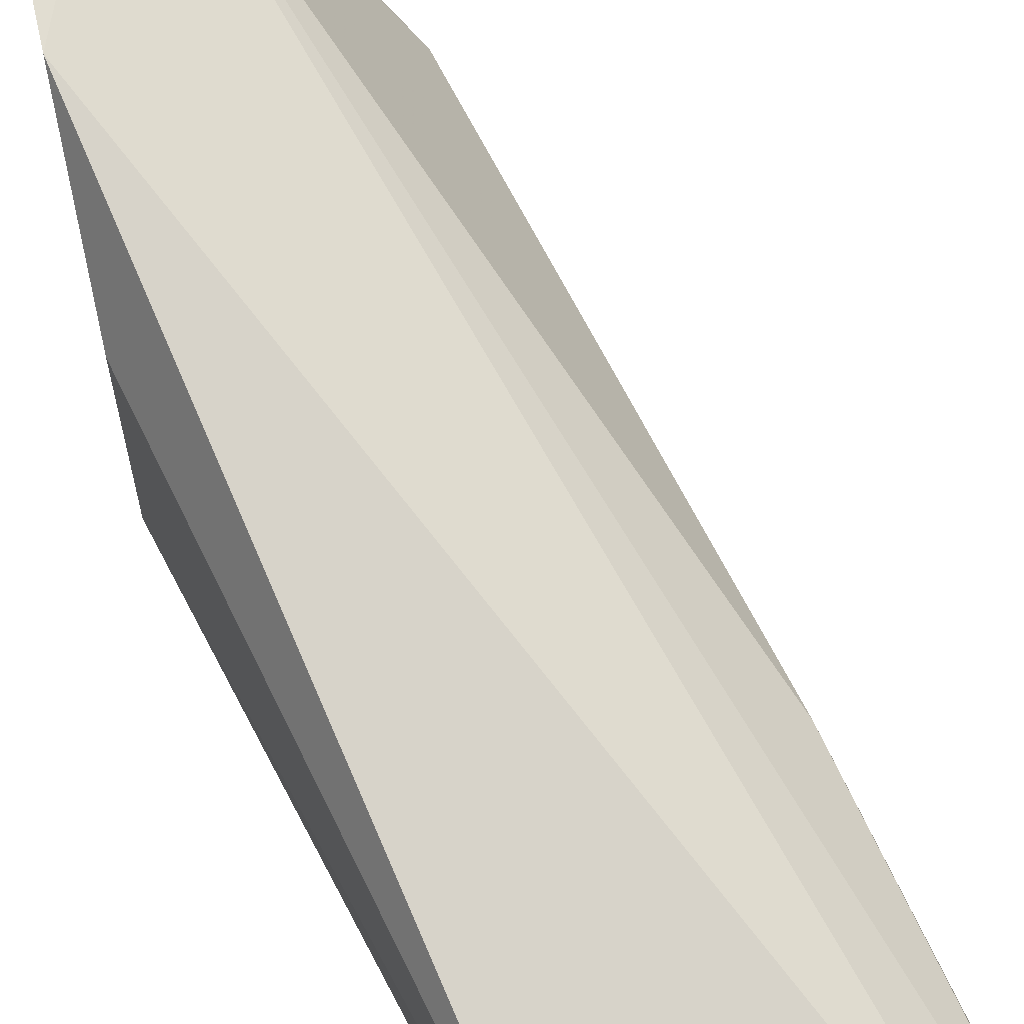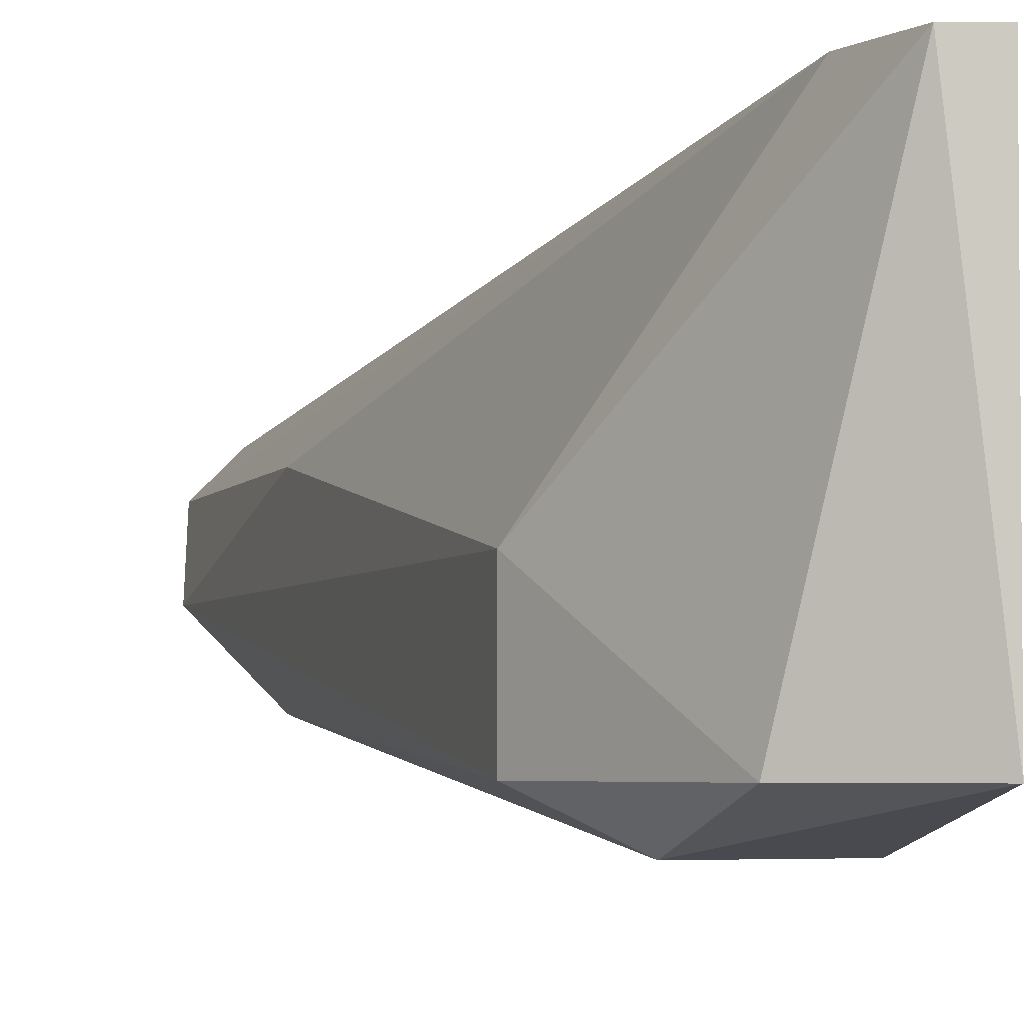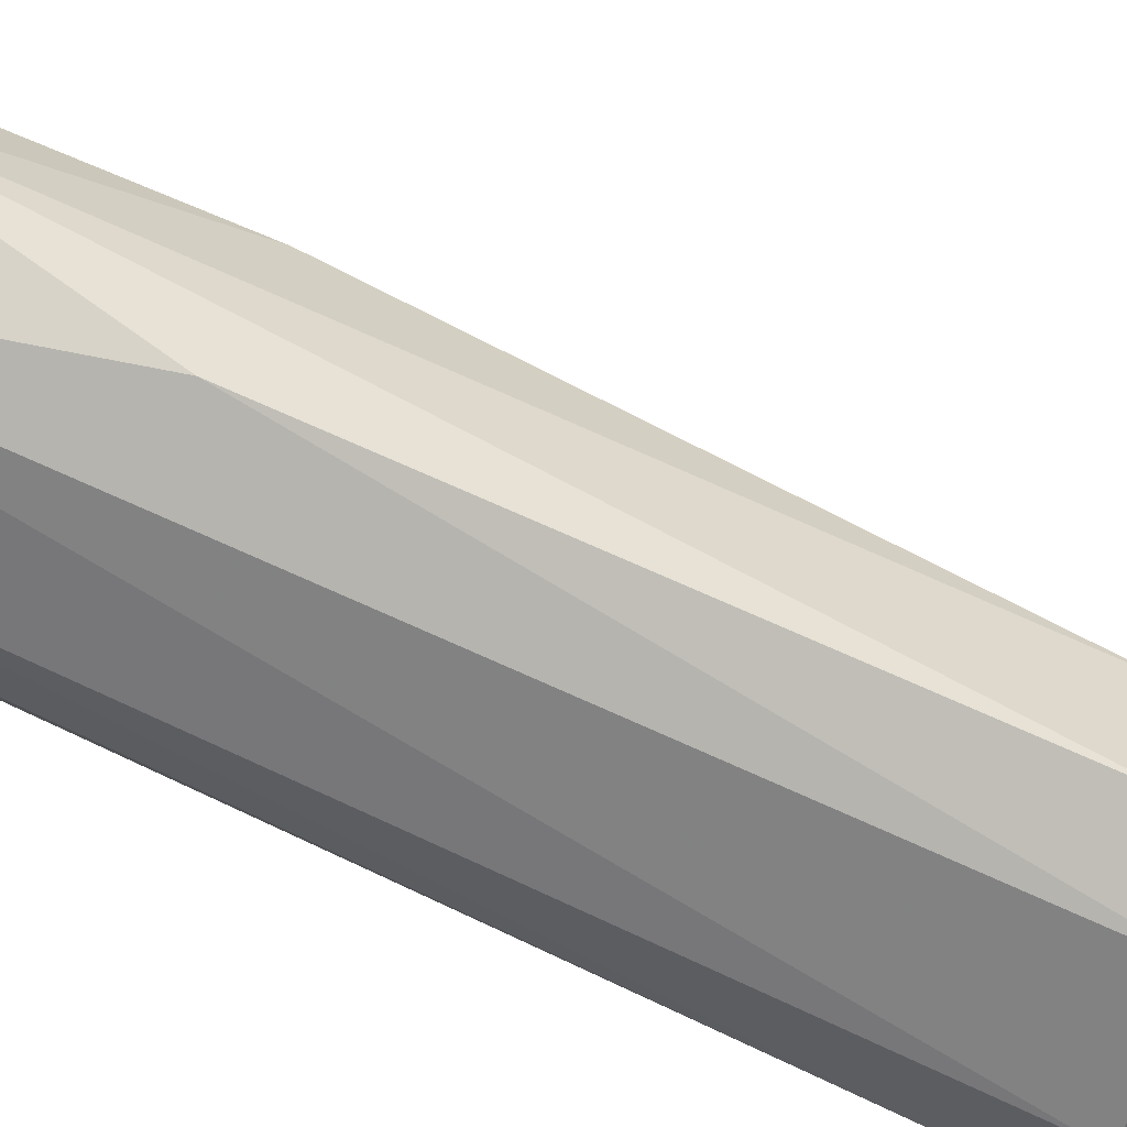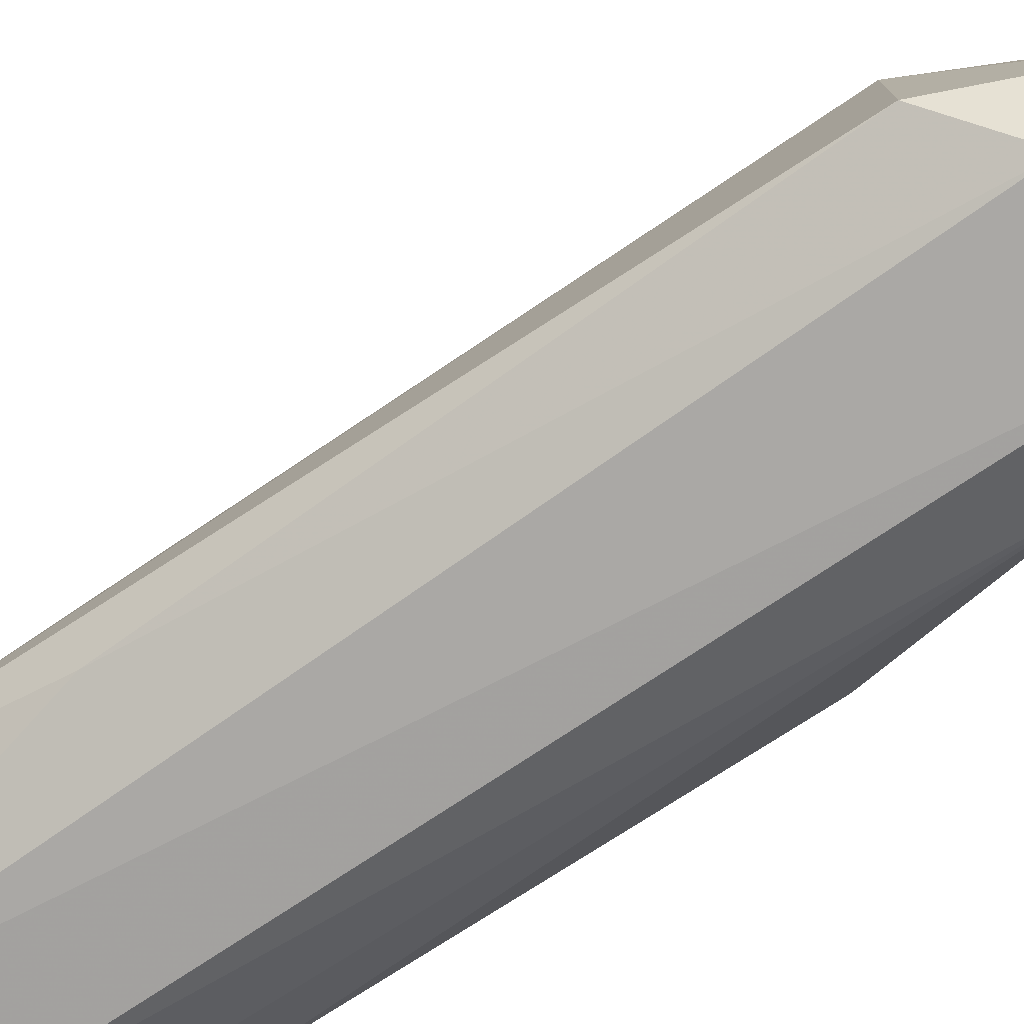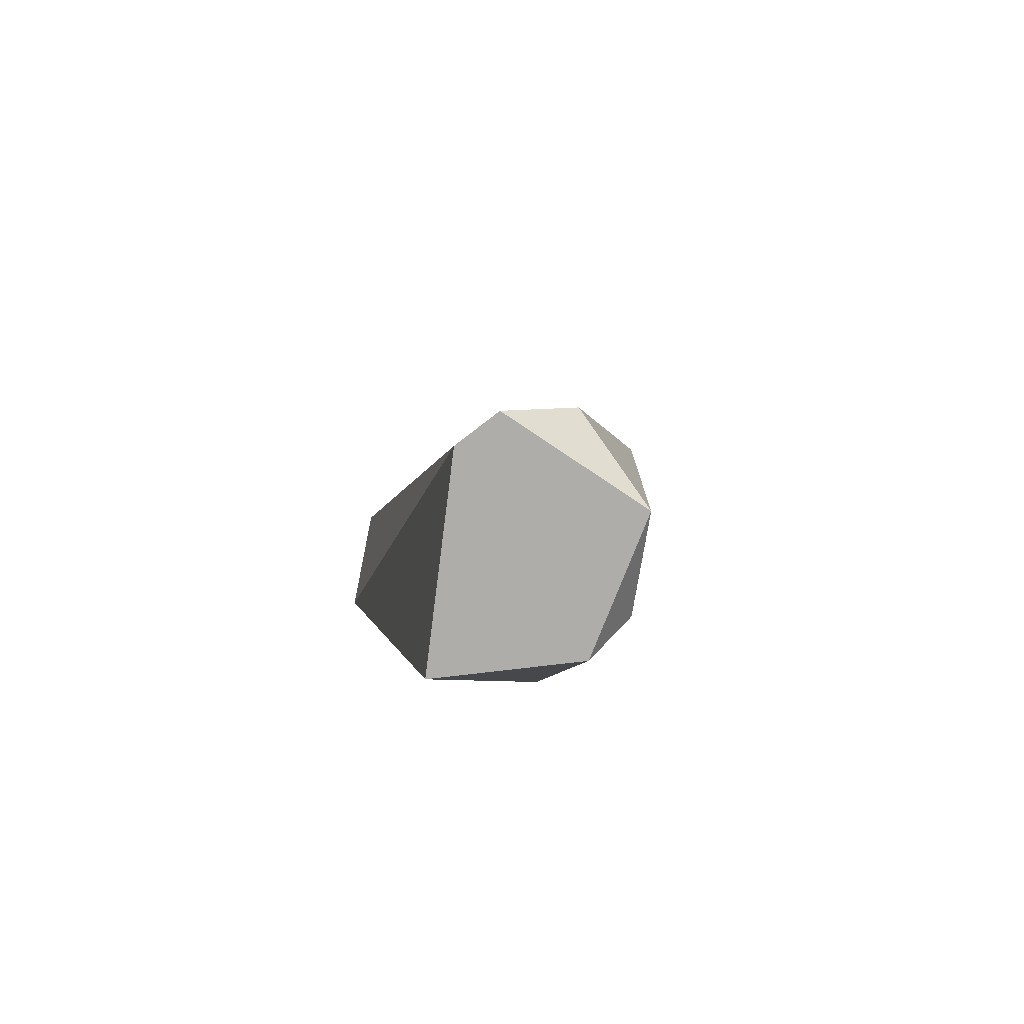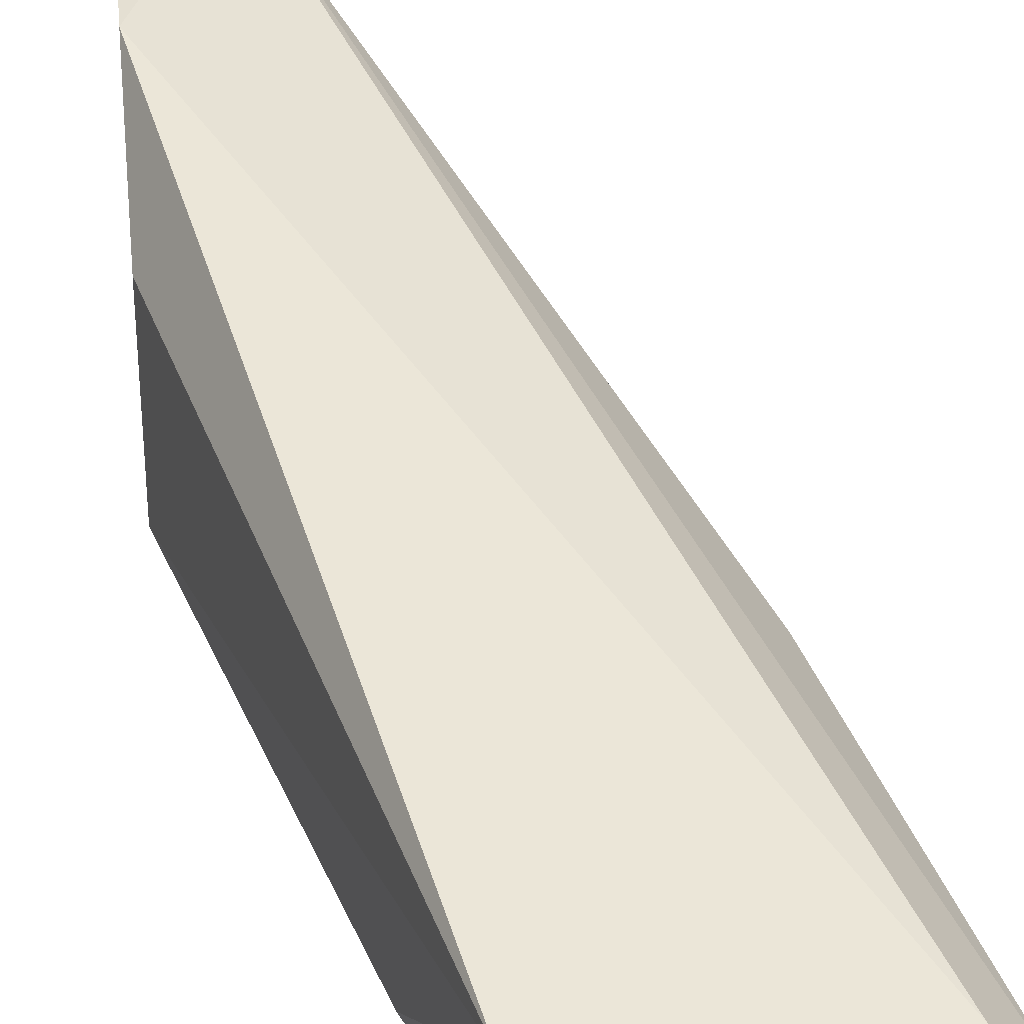
<metadata>
{"format":"obj","ext":"obj","renderer":"f3d","projection":"perspective","resolution":1024,"background":"white","views":[{"elev":68.9,"azim":-12.4,"up":"+Z"},{"elev":-3.5,"azim":177.9,"up":"+Z"},{"elev":-58.7,"azim":77.7,"up":"+Z"},{"elev":-78.4,"azim":137.8,"up":"+Z"},{"elev":-77.2,"azim":82.7,"up":"+Y"},{"elev":37.2,"azim":-5.7,"up":"+Z"}]}
</metadata>
<code>
v 0.04639 0.1314 0.000658
v 0.03684 0.1203 0.005432
v 0.04162 0.1028 0.005432
v 0.04002 0.1362 0.01498
v 0.05434 0.09639 0.008611
v 0.03684 0.1394 0.000658
v 0.05116 0.09639 0.00225
v 0.04321 0.09639 0.0102
v 0.03684 0.1282 0.01498
v 0.03843 0.1314 -0.000936
v 0.04639 0.1314 0.005432
v 0.05275 0.09639 0.0102
v 0.04639 0.09798 0.00225
v 0.03843 0.1394 0.01498
v 0.05434 0.09957 0.005432
v 0.04162 0.1378 0.000658
v 0.03684 0.1282 0.000658
v 0.04321 0.133 -0.000936
v 0.05116 0.1107 0.008611
v 0.03684 0.1394 0.01498
v 0.03684 0.1218 0.01179
v 0.0448 0.09639 0.00384
v 0.05116 0.1091 0.00225
f 7 18 23
f 2 3 8
f 7 5 8
f 6 2 9
f 5 4 12
f 8 5 12
f 4 9 12
f 9 8 12
f 10 7 13
f 9 4 14
f 4 11 14
f 5 7 15
f 1 11 15
f 11 1 16
f 6 14 16
f 14 11 16
f 3 2 17
f 2 6 17
f 6 10 17
f 10 13 17
f 10 6 18
f 7 10 18
f 16 1 18
f 6 16 18
f 4 5 19
f 11 4 19
f 5 15 19
f 15 11 19
f 6 9 20
f 14 6 20
f 9 14 20
f 2 8 21
f 9 2 21
f 8 9 21
f 8 3 22
f 7 8 22
f 13 7 22
f 3 17 22
f 17 13 22
f 1 15 23
f 15 7 23
f 18 1 23

</code>
